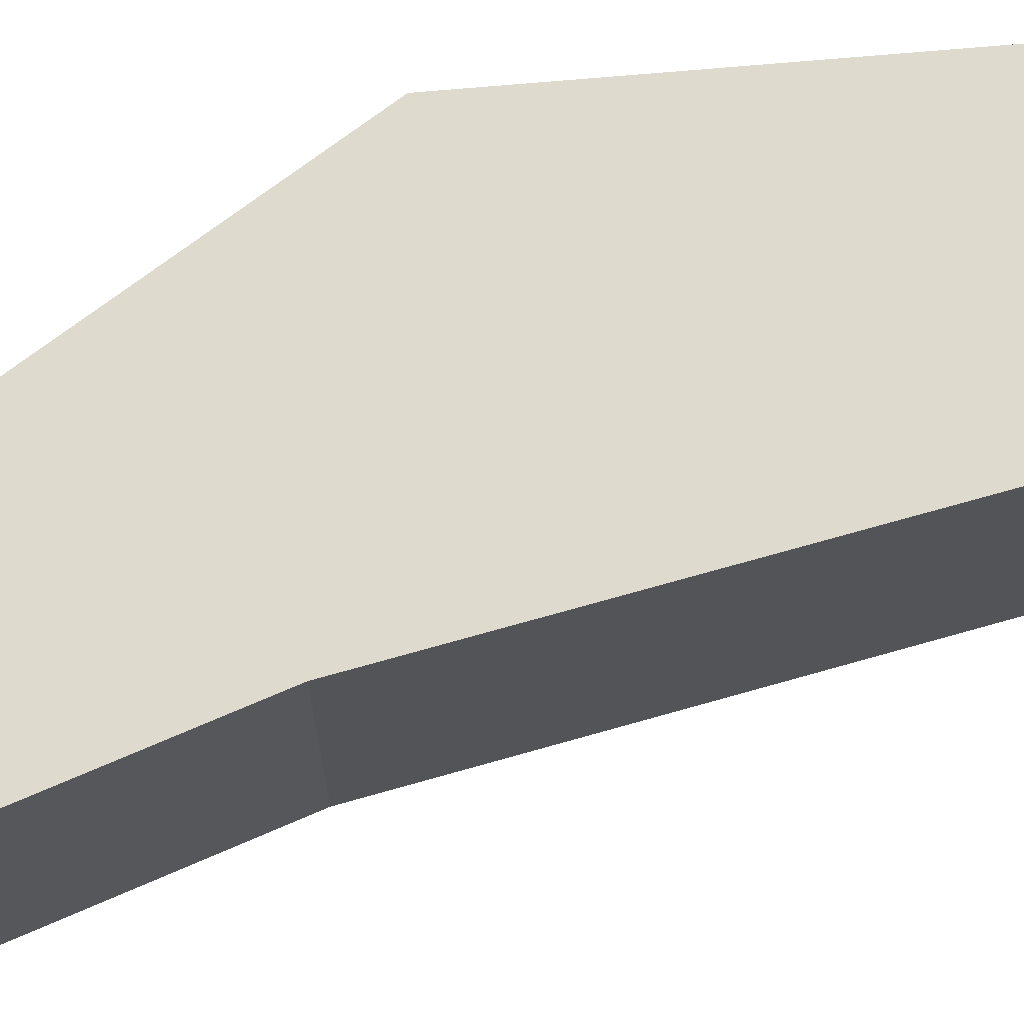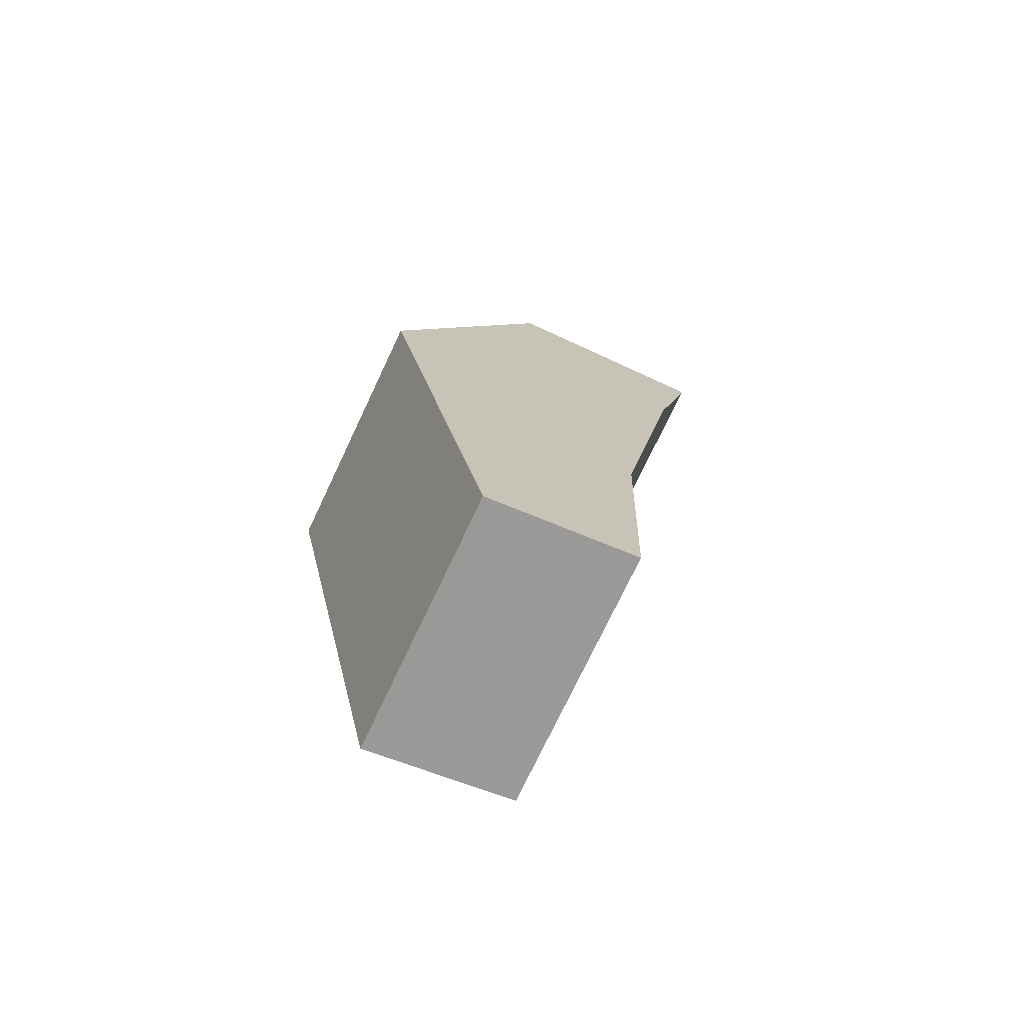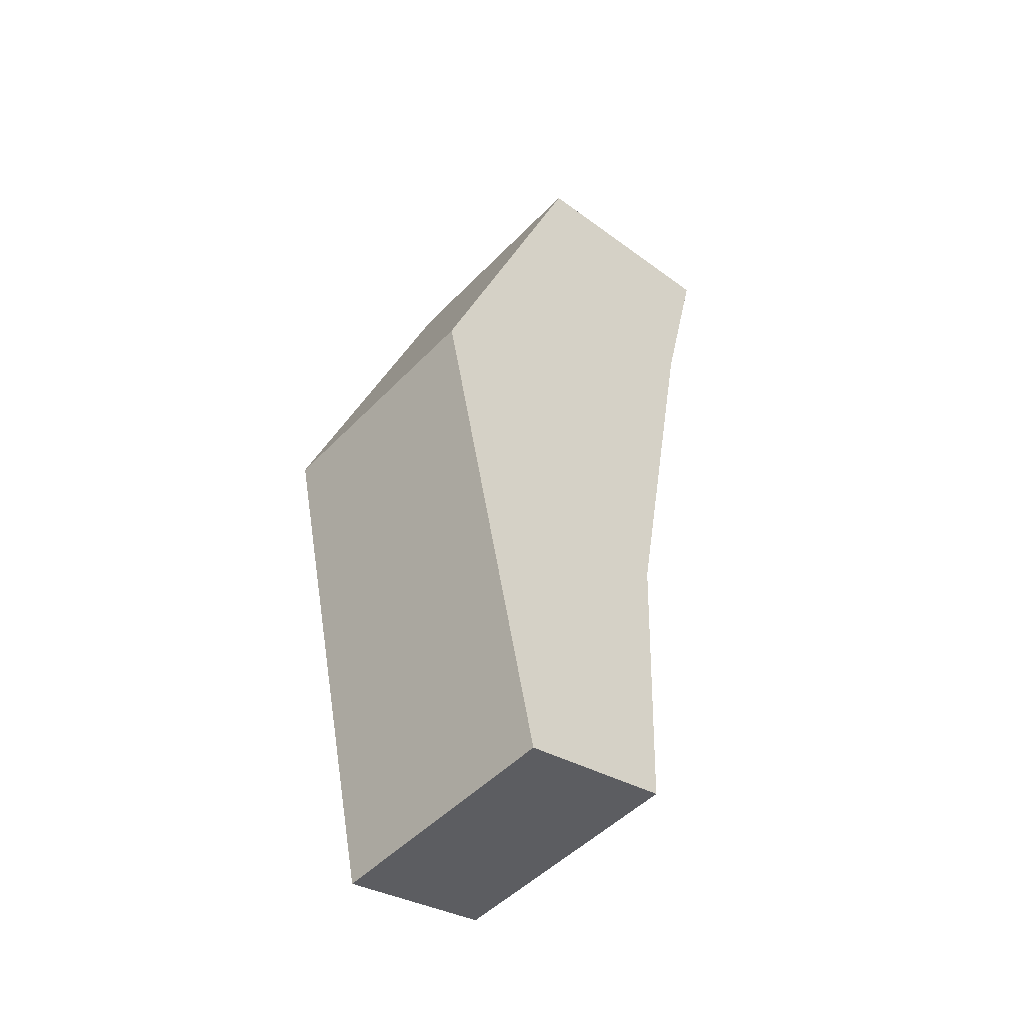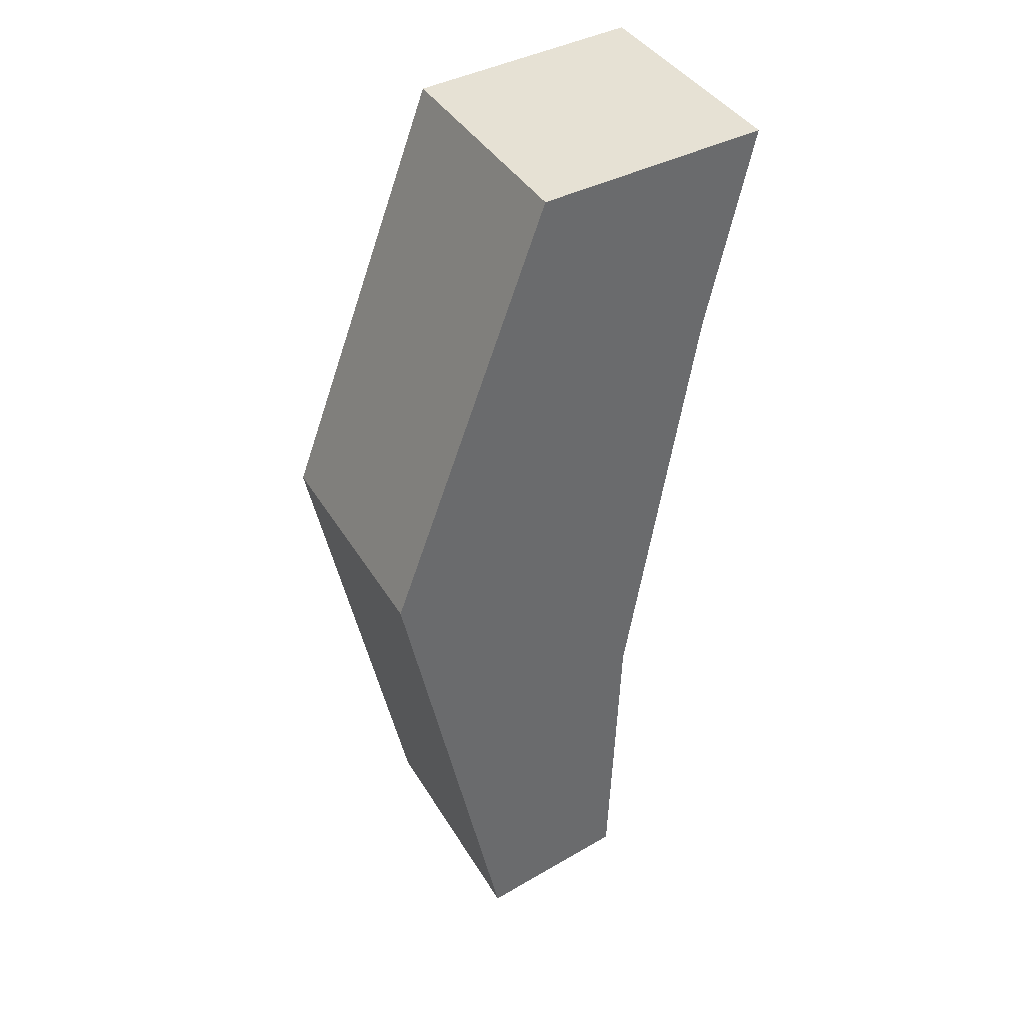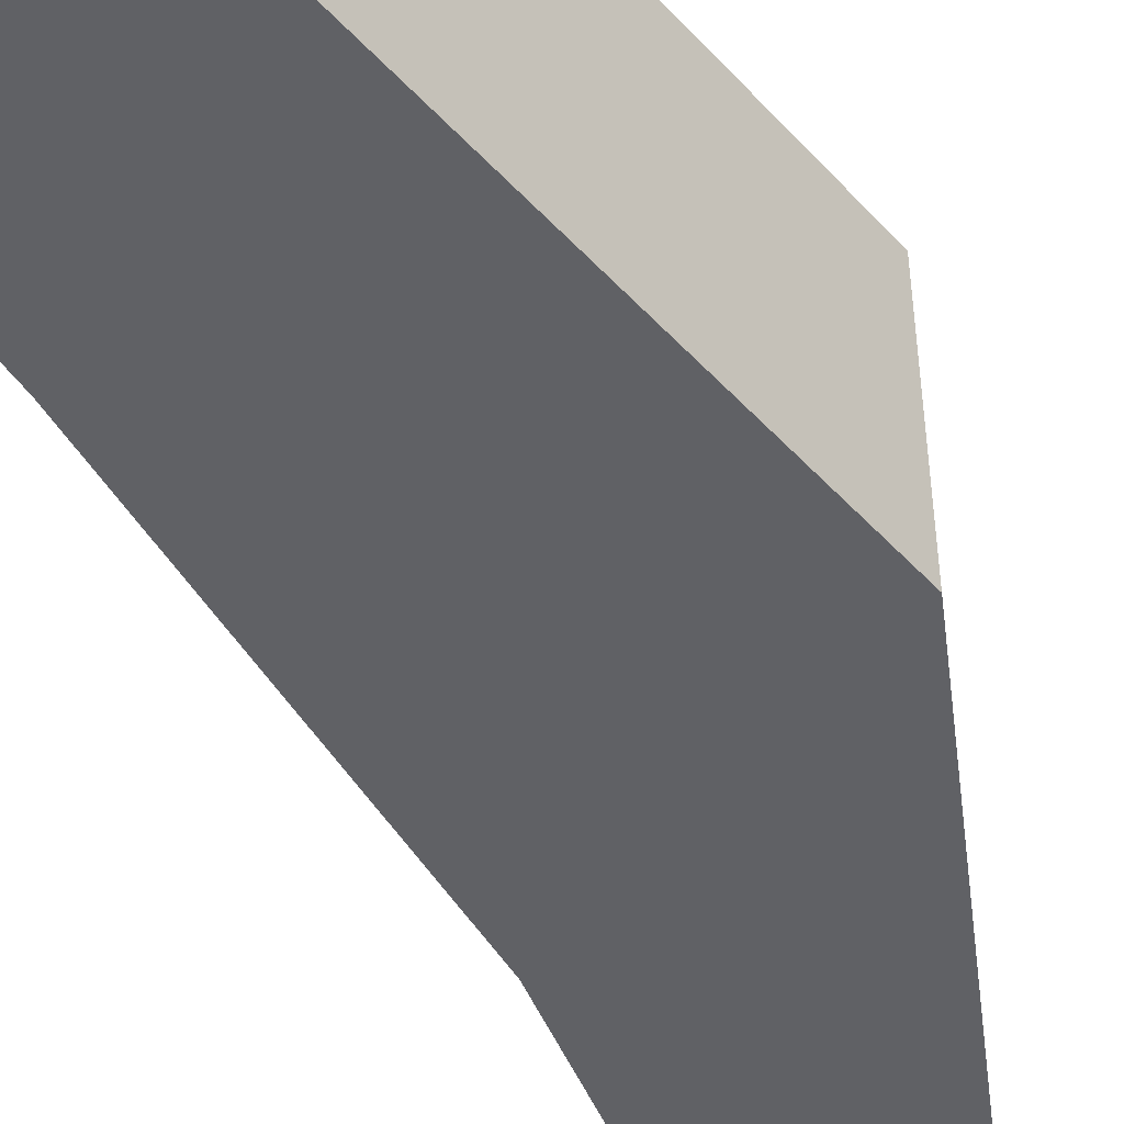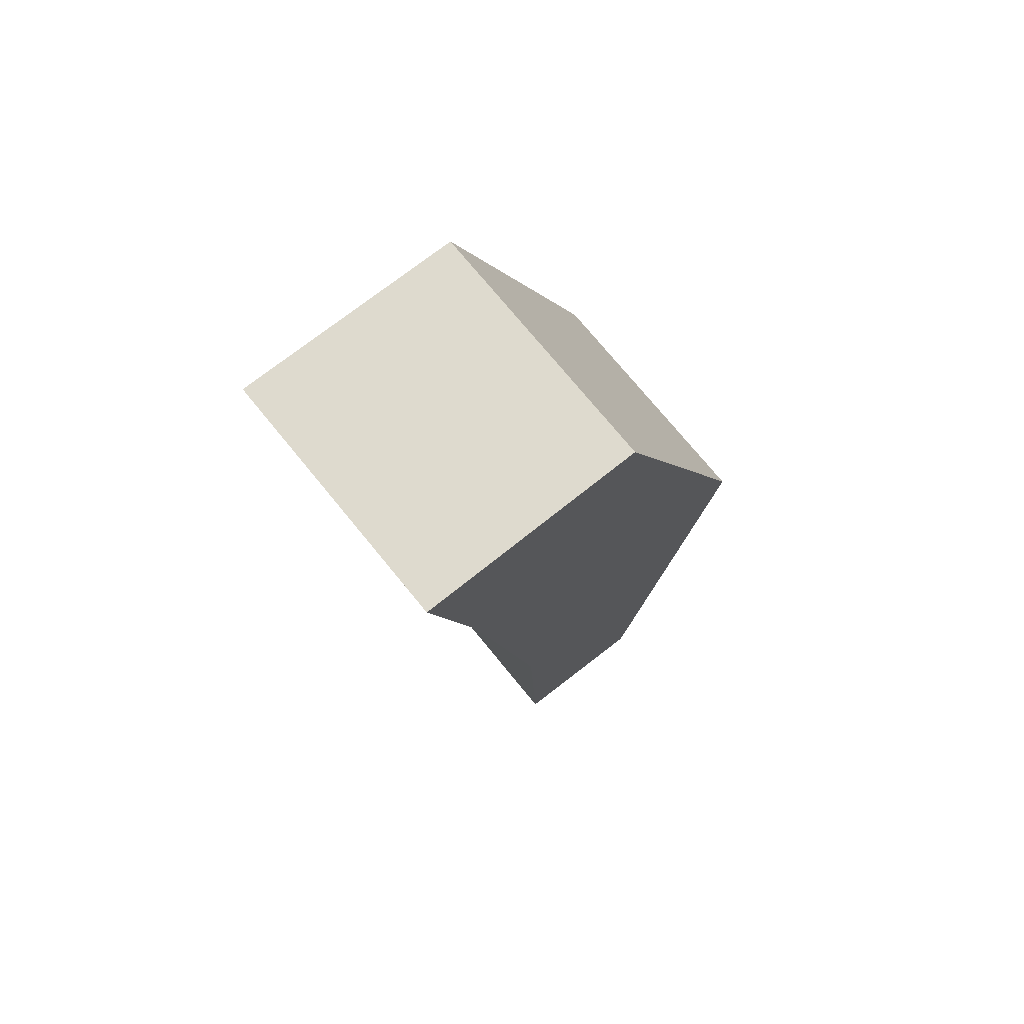
<metadata>
{"format":"obj","ext":"obj","renderer":"f3d","projection":"perspective","resolution":1024,"background":"white","views":[{"elev":71.3,"azim":-115.6,"up":"+Y"},{"elev":-74.0,"azim":154.7,"up":"+Z"},{"elev":-48.6,"azim":138.7,"up":"+Z"},{"elev":39.3,"azim":152.1,"up":"+Z"},{"elev":-47.9,"azim":19.4,"up":"+Y"},{"elev":74.3,"azim":-39.3,"up":"+Z"}]}
</metadata>
<code>
v  1.827 2.029 -0.127
v  0.378 2.029 -1.63
v  0 2.029 1.242e-16
v  3.125 2.029 -3.585
v  0.962 2.029 -5.041
v  1.052 2.029 -7.439
v  2.257 2.029 -7.692
v  1.052 4.555e-16 -7.439
v  0.962 3.087e-16 -5.041
v  0.378 9.981e-17 -1.63
v  0 0 0
v  1.827 7.777e-18 -0.127
v  3.125 2.195e-16 -3.585
v  2.257 4.71e-16 -7.692
g defaultobject
f 1 2 3
f 2 1 4
f 2 4 5
f 5 4 6
f 6 4 7
f 8 5 6
f 5 8 9
f 9 2 5
f 2 9 10
f 10 3 2
f 3 10 11
f 11 1 3
f 1 11 12
f 12 4 1
f 4 12 13
f 13 7 4
f 7 13 14
f 14 6 7
f 6 14 8
f 10 12 11
f 12 10 13
f 13 10 9
f 13 9 14
f 14 9 8

</code>
